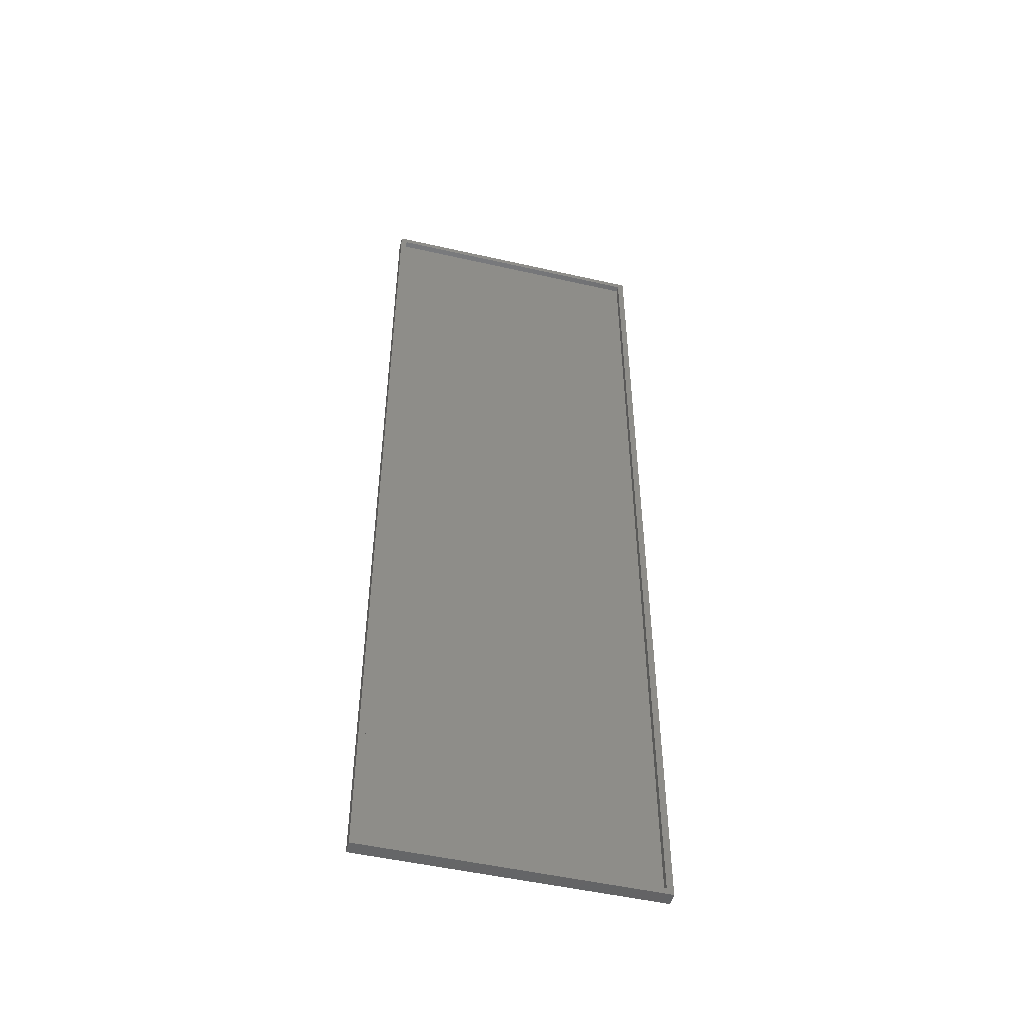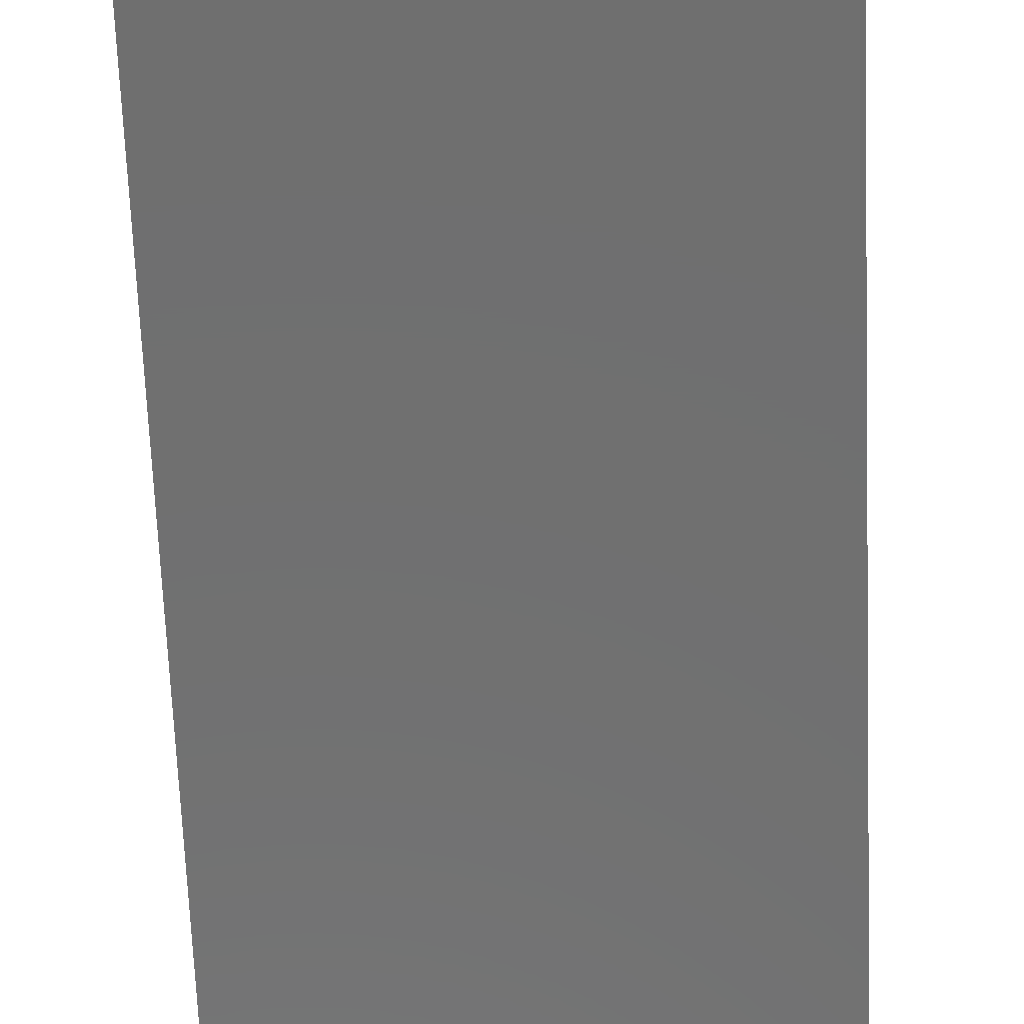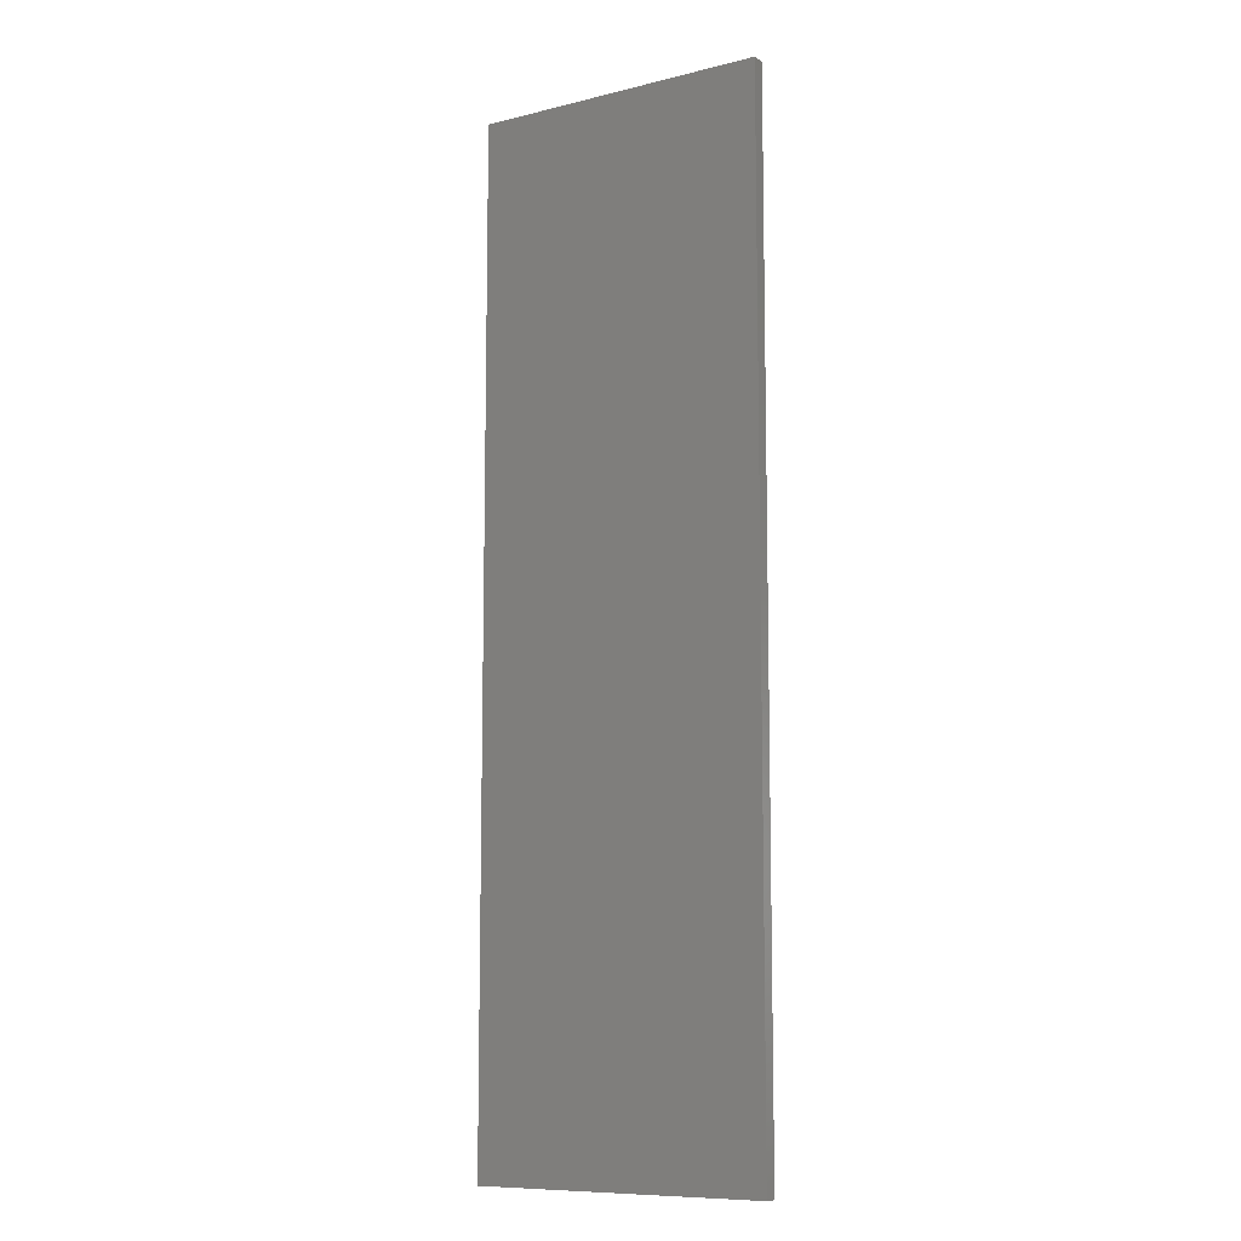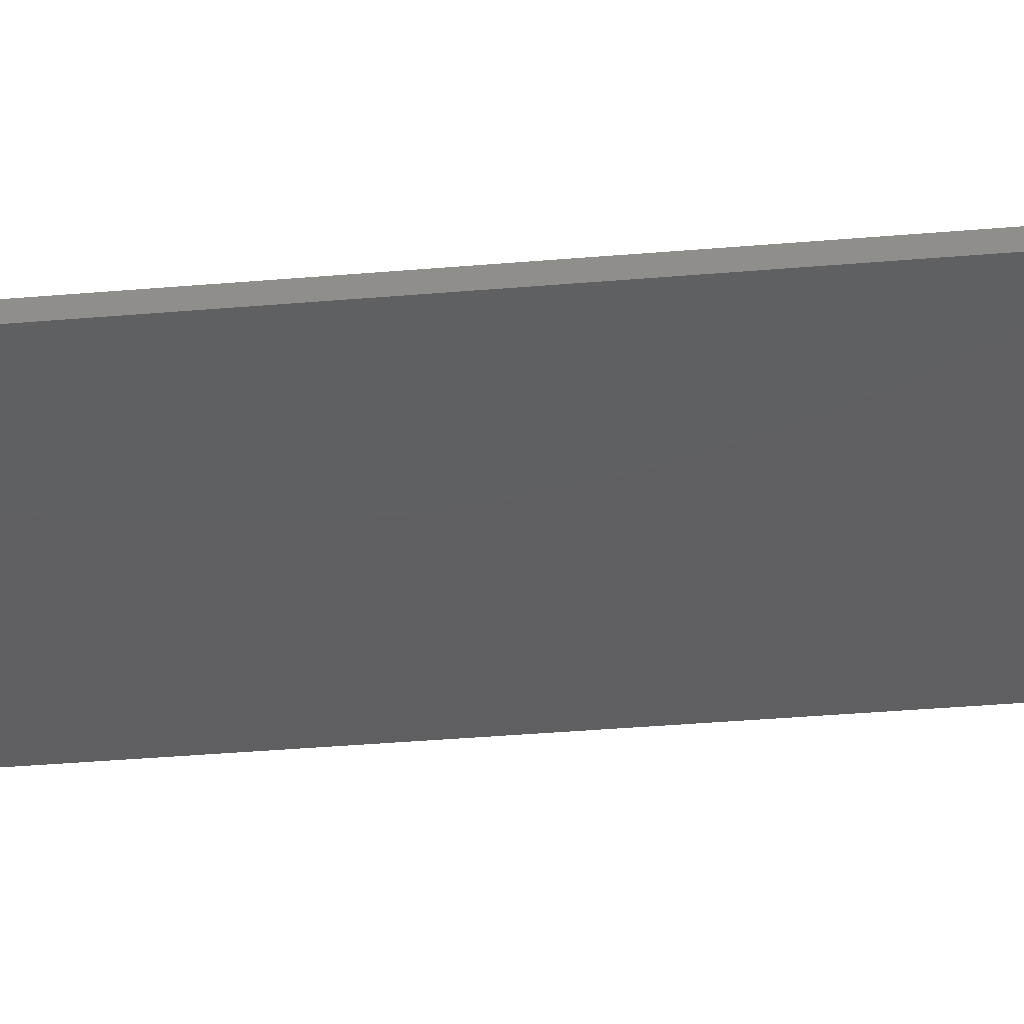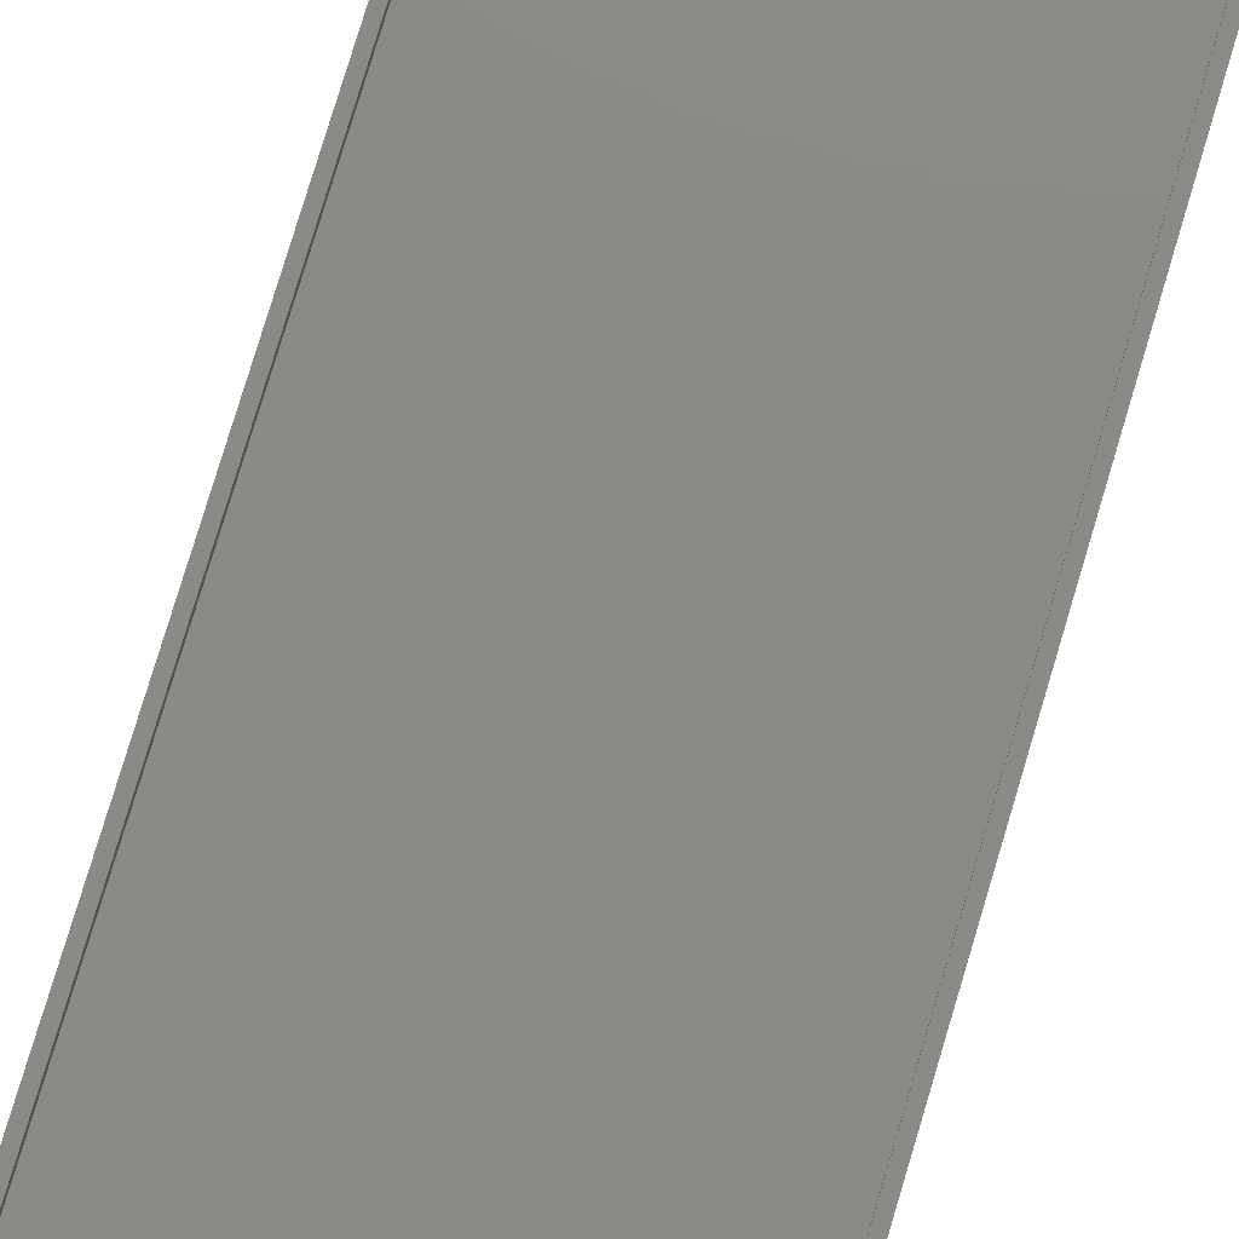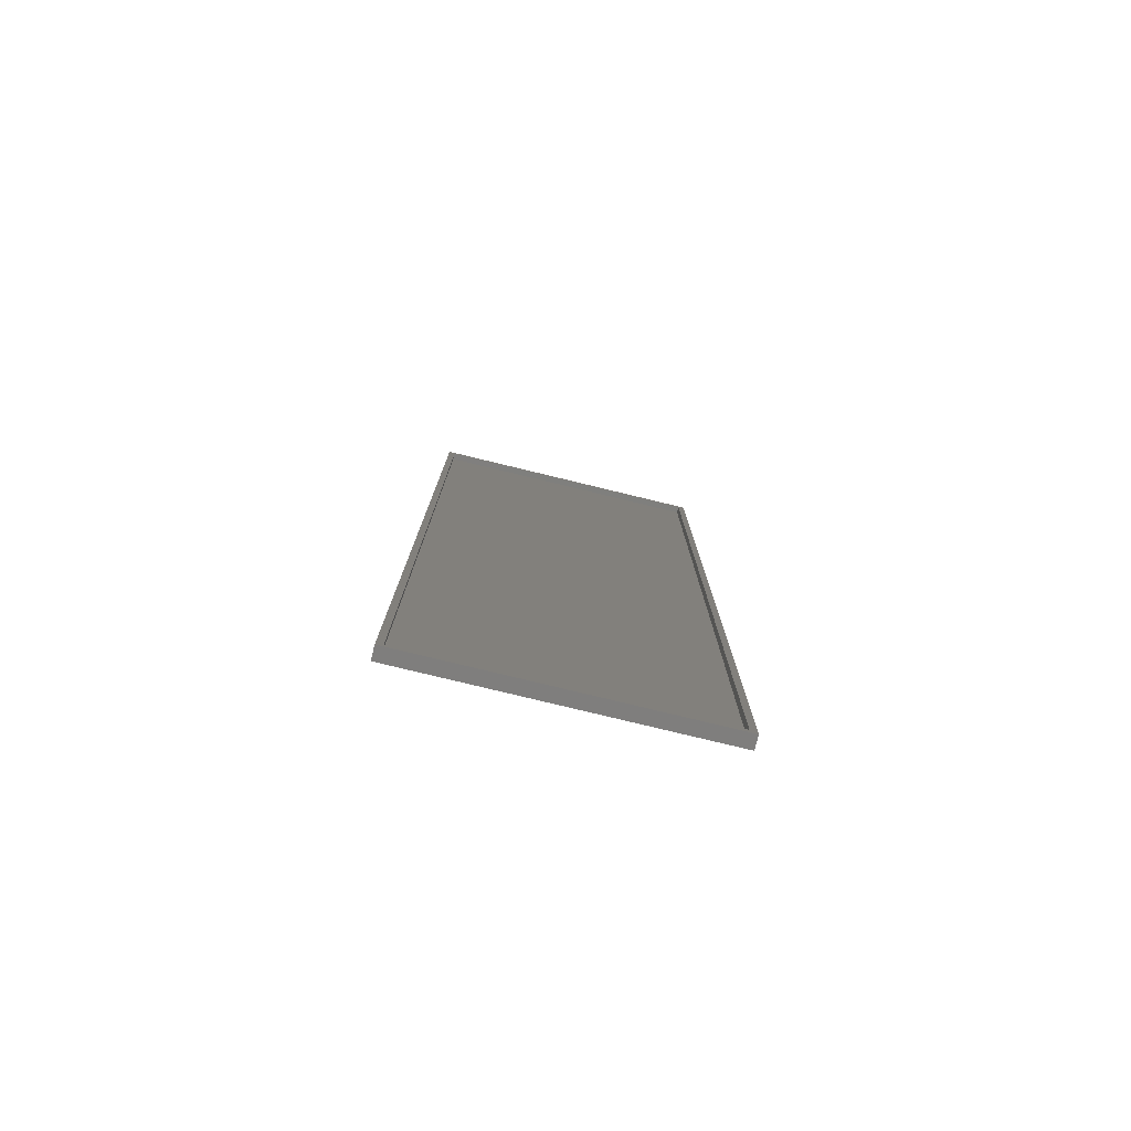
<metadata>
{"format":"stl","ext":"stl","renderer":"f3d","projection":"perspective","resolution":1024,"background":"white","views":[{"elev":-50.4,"azim":166.0,"up":"+Z"},{"elev":-61.2,"azim":-177.8,"up":"+Y"},{"elev":-9.7,"azim":32.5,"up":"+Z"},{"elev":-38.8,"azim":96.1,"up":"+Y"},{"elev":78.5,"azim":16.7,"up":"+Y"},{"elev":-78.6,"azim":166.4,"up":"+Z"}]}
</metadata>
<code>
# stl→obj: 16 verts, 28 faces
v -0.1953 6.592e-17 0.7422
v -0.1953 8.674e-19 -0.4297
v -0.2031 6.592e-17 0.75
v -0.2031 0 -0.4375
v 0.1469 8.535e-17 0.75
v 0.1391 1.943e-17 -0.4297
v 0.1391 8.448e-17 0.7422
v 0.1469 1.943e-17 -0.4375
v -0.1953 -0.007812 -0.4297
v 0.1391 -0.007812 -0.4297
v 0.1391 -0.007812 0.7422
v -0.1953 -0.007812 0.7422
v -0.2031 -0.01562 -0.4375
v 0.1469 -0.01562 -0.4375
v -0.2031 -0.01562 0.75
v 0.1469 -0.01562 0.75
f 1 2 3
f 2 4 3
f 5 6 7
f 5 7 1
f 5 1 3
f 8 4 2
f 8 2 6
f 8 6 5
f 9 10 2
f 2 10 6
f 10 11 6
f 6 11 7
f 11 12 7
f 7 12 1
f 12 9 1
f 1 9 2
f 9 12 10
f 10 12 11
f 13 14 15
f 15 14 16
f 15 3 13
f 13 3 4
f 16 5 15
f 15 5 3
f 14 8 16
f 16 8 5
f 13 4 14
f 14 4 8

</code>
